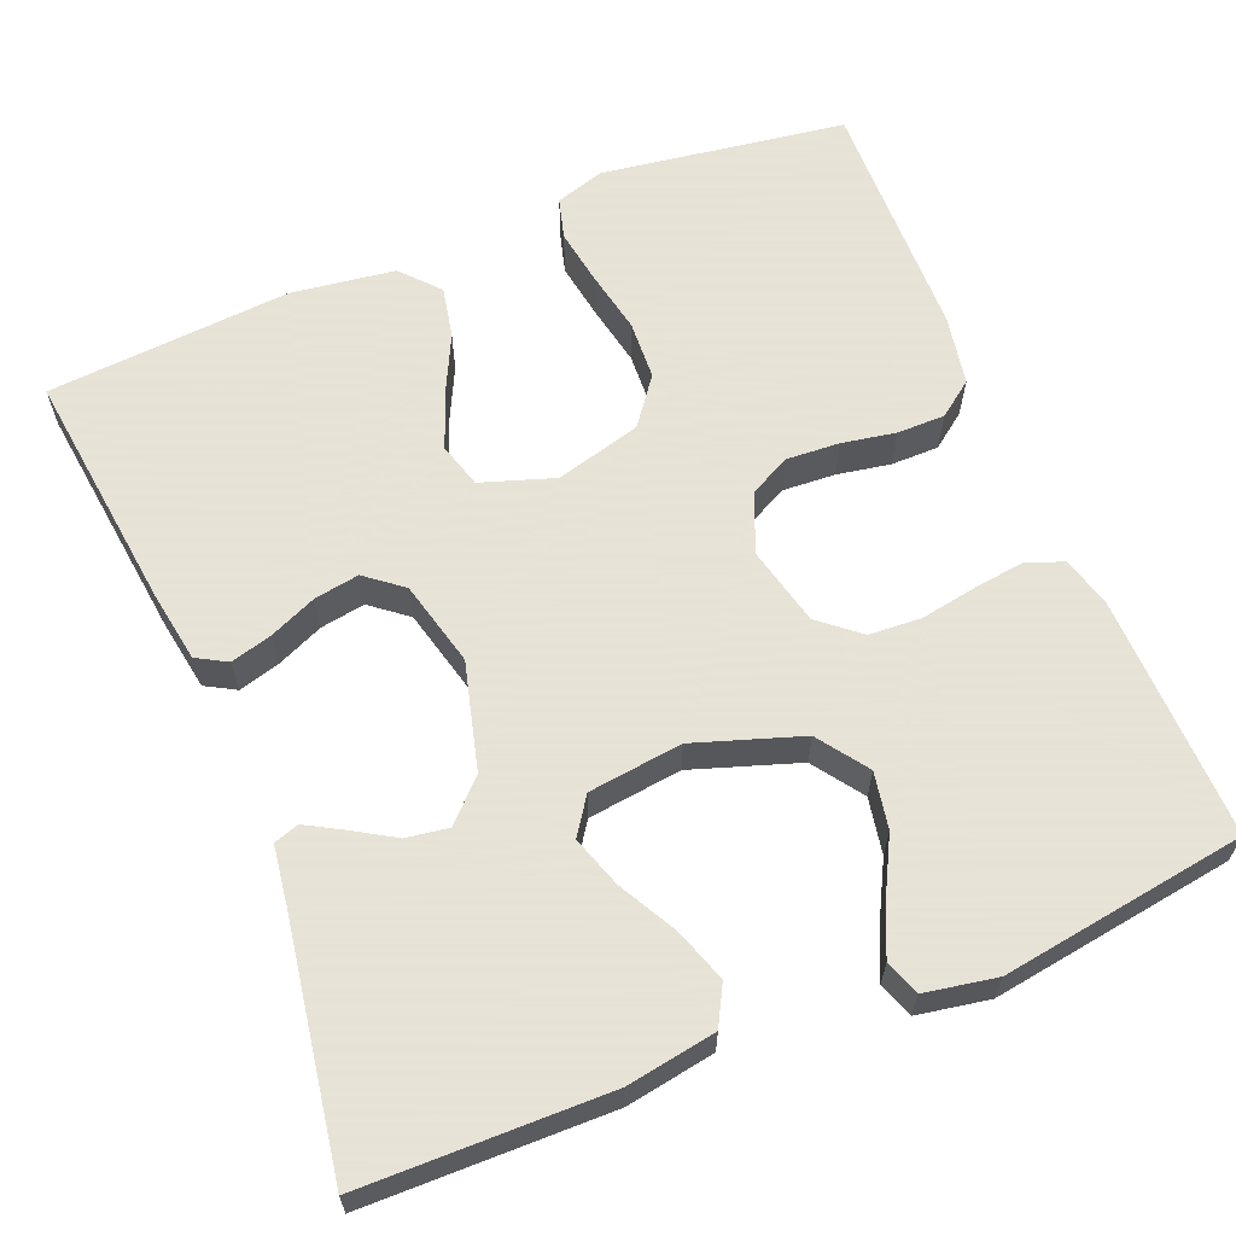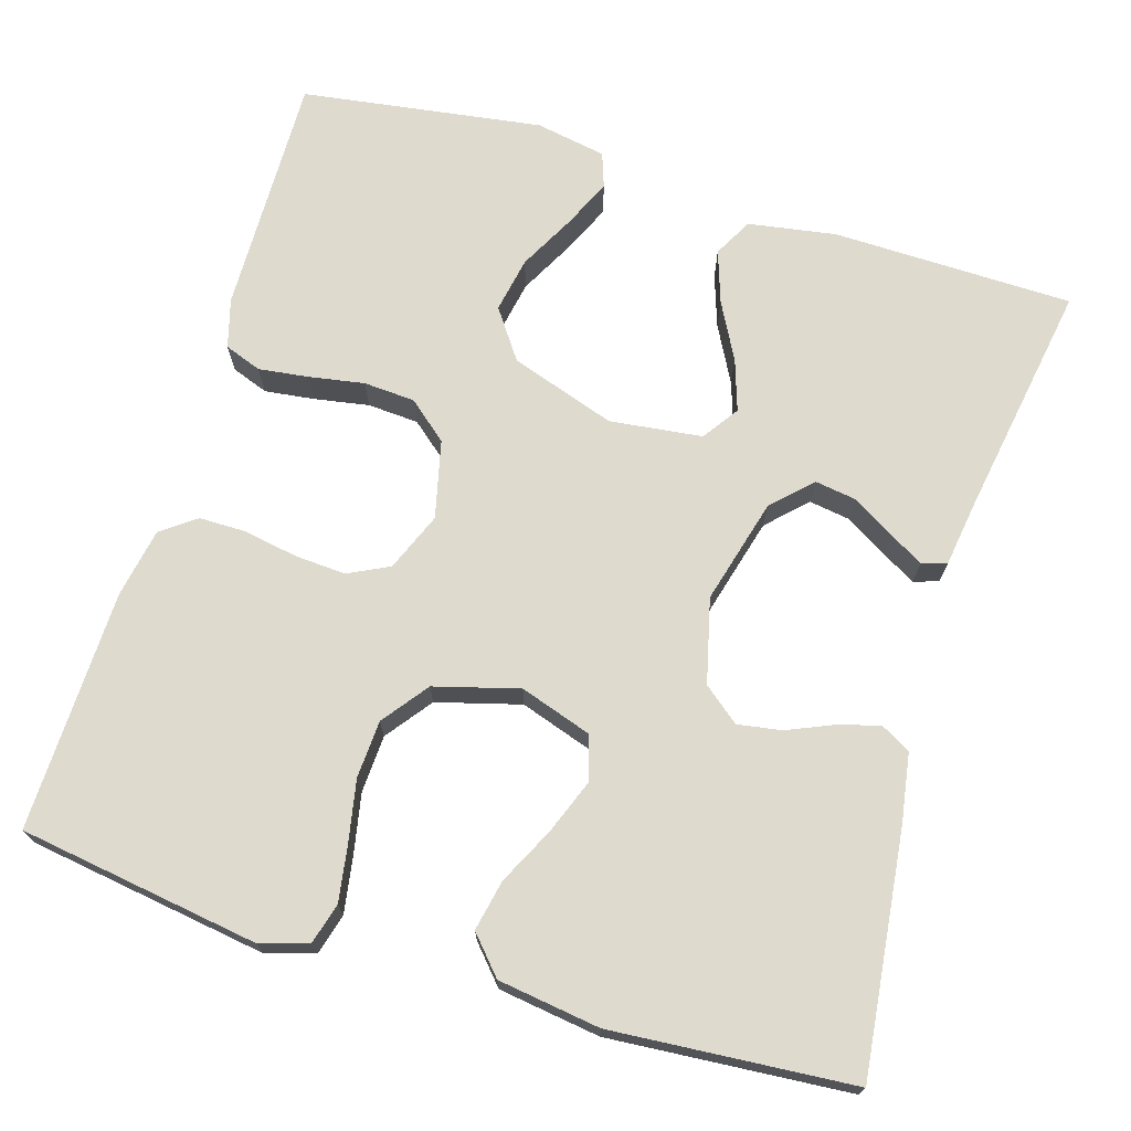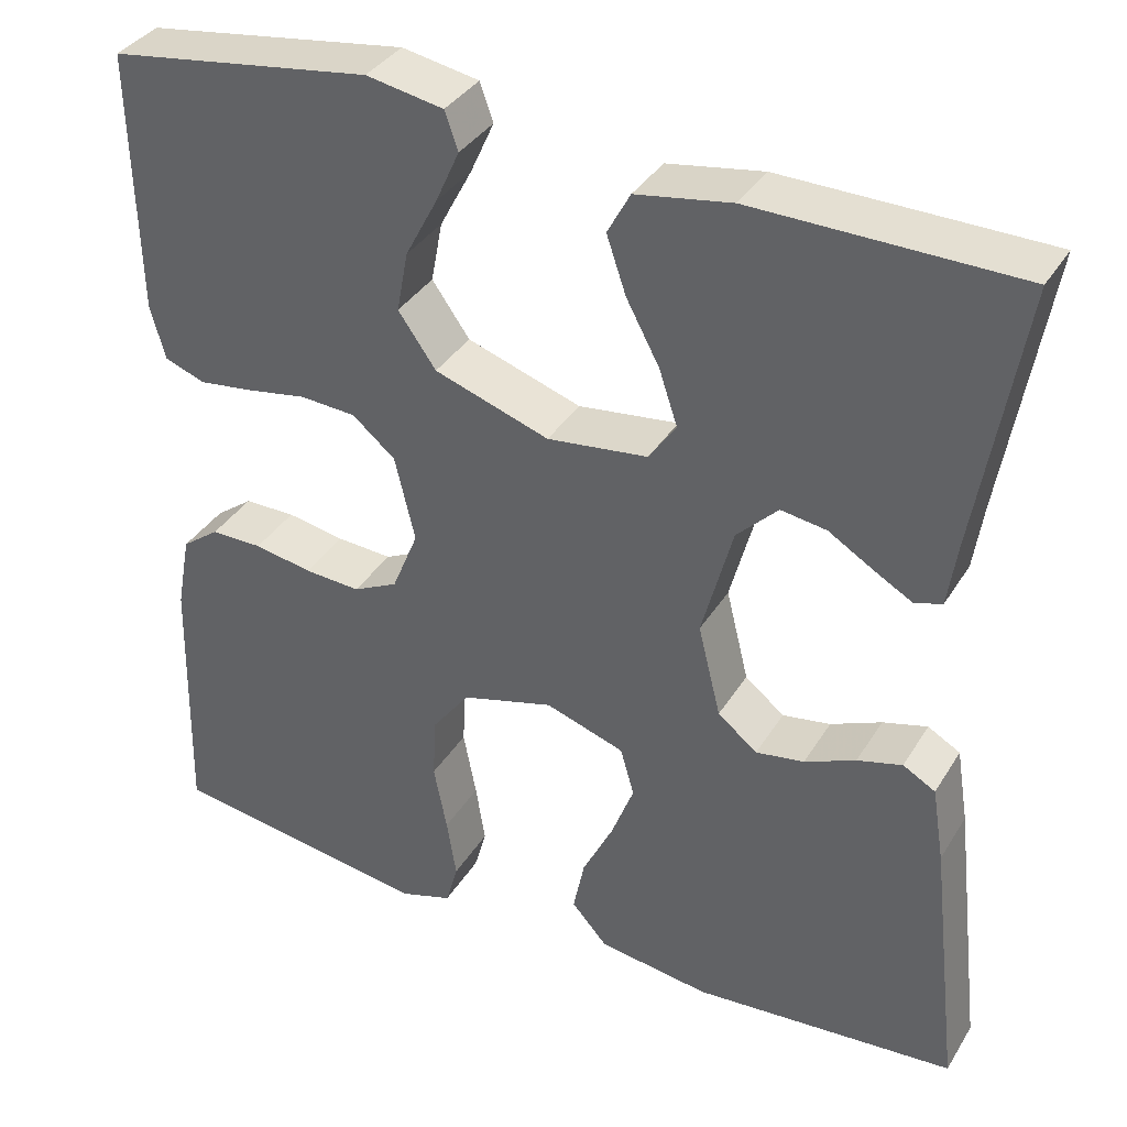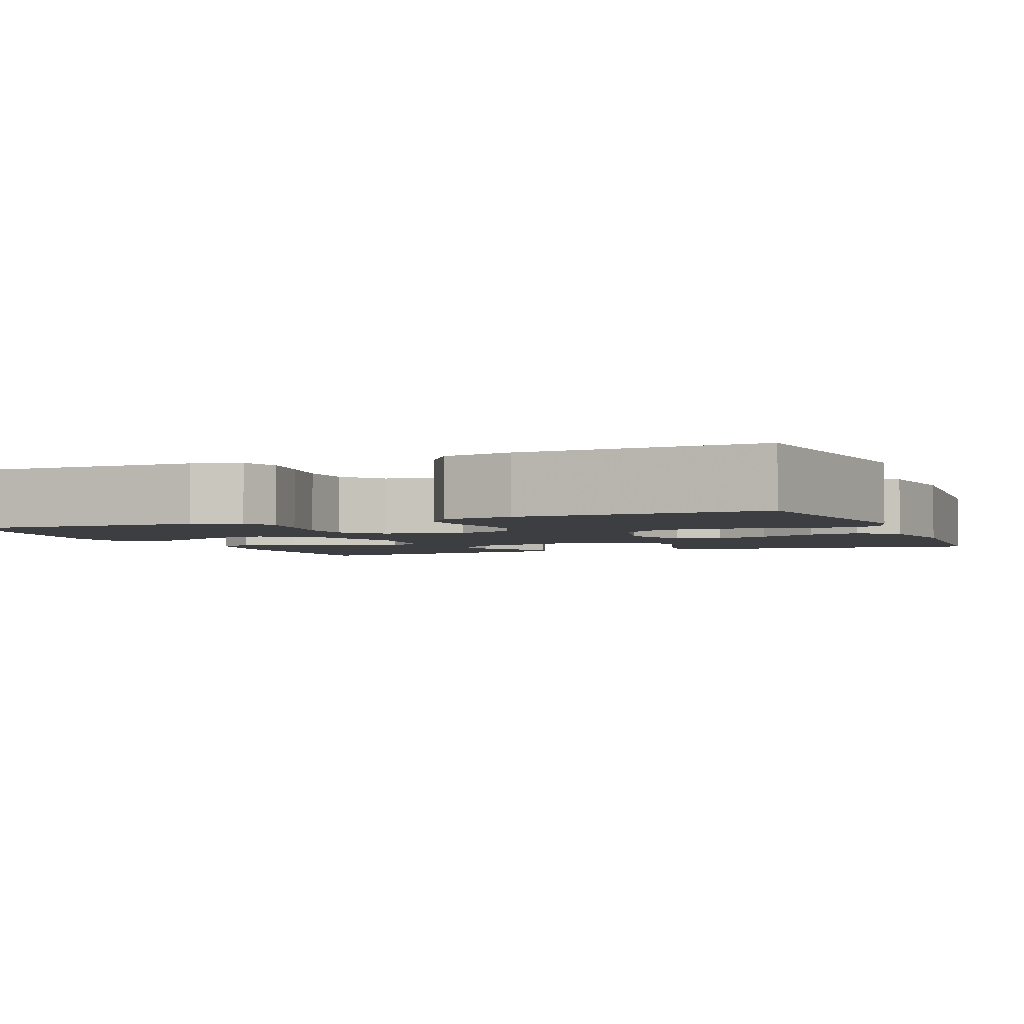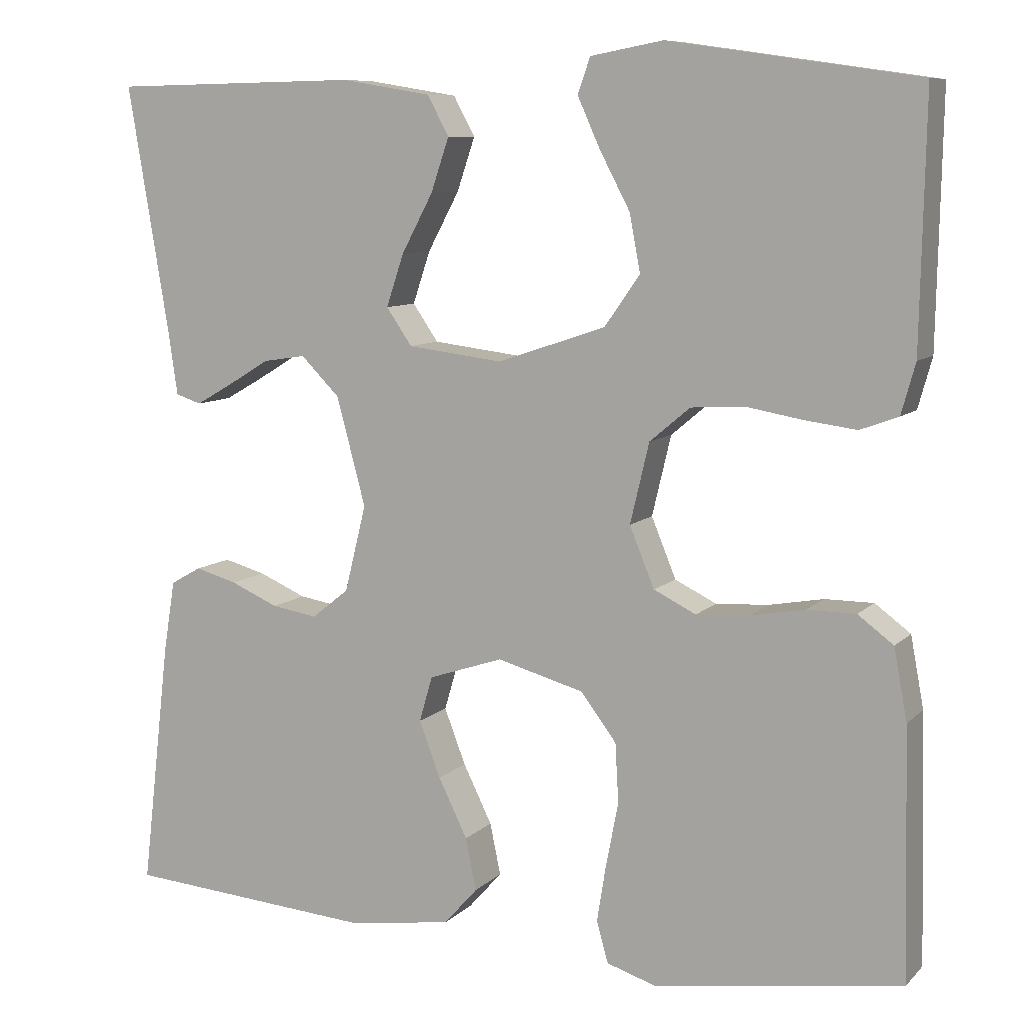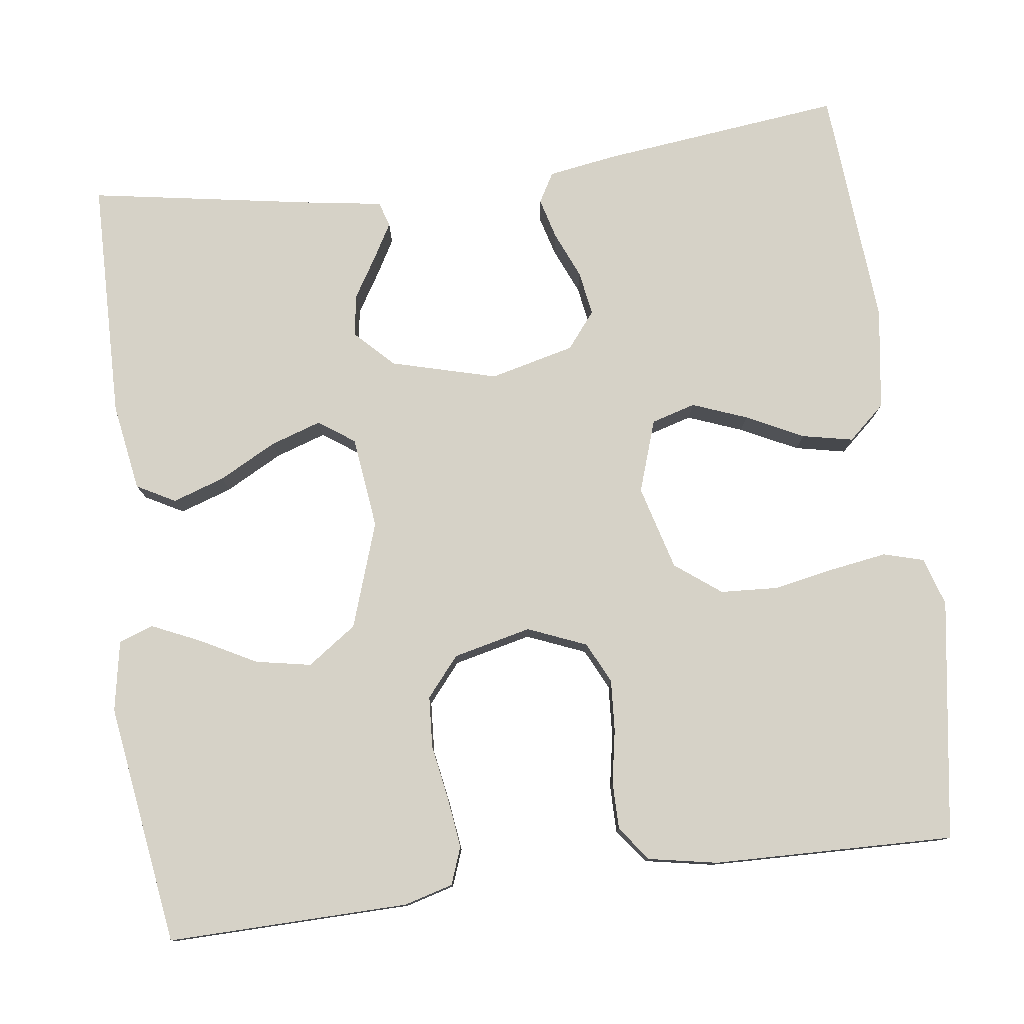
<metadata>
{"format":"obj","ext":"obj","renderer":"f3d","projection":"perspective","resolution":1024,"background":"white","views":[{"elev":62.8,"azim":-22.3,"up":"+Y"},{"elev":71.3,"azim":-163.1,"up":"+Y"},{"elev":36.3,"azim":-152.1,"up":"+Z"},{"elev":-3.2,"azim":112.2,"up":"+Y"},{"elev":8.7,"azim":24.4,"up":"+Z"},{"elev":78.6,"azim":82.6,"up":"+Y"}]}
</metadata>
<code>
v -0.5 0.07 -0.5
v -0.465 0.07 -0.2
v -0.451 0.07 -0.114
v -0.414 0.07 -0.093
v -0.363 0.07 -0.107
v -0.305 0.07 -0.132
v -0.25 0.07 -0.141
v -0.205 0.07 -0.105
v -0.179 0.07 0
v -0.214 0.07 0.131
v -0.261 0.07 0.178
v -0.313 0.07 0.17
v -0.364 0.07 0.139
v -0.408 0.07 0.114
v -0.439 0.07 0.124
v -0.45 0.07 0.2
v -0.5 0.07 0.5
v -0.2 0.07 0.505
v -0.091 0.07 0.487
v -0.065 0.07 0.439
v -0.087 0.07 0.374
v -0.125 0.07 0.303
v -0.146 0.07 0.24
v -0.115 0.07 0.195
v 0 0.07 0.181
v 0.131 0.07 0.225
v 0.174 0.07 0.286
v 0.161 0.07 0.355
v 0.124 0.07 0.425
v 0.097 0.07 0.485
v 0.112 0.07 0.528
v 0.2 0.07 0.544
v 0.5 0.07 0.5
v 0.494 0.07 0.2
v 0.477 0.07 0.139
v 0.431 0.07 0.122
v 0.369 0.07 0.13
v 0.3 0.07 0.142
v 0.236 0.07 0.138
v 0.187 0.07 0.097
v 0.164 0.07 0
v 0.194 0.07 -0.073
v 0.245 0.07 -0.098
v 0.309 0.07 -0.094
v 0.375 0.07 -0.082
v 0.434 0.07 -0.082
v 0.477 0.07 -0.114
v 0.493 0.07 -0.2
v 0.5 0.07 -0.5
v 0.2 0.07 -0.545
v 0.14 0.07 -0.526
v 0.126 0.07 -0.476
v 0.137 0.07 -0.407
v 0.152 0.07 -0.33
v 0.148 0.07 -0.258
v 0.105 0.07 -0.201
v 0 0.07 -0.172
v -0.09 0.07 -0.202
v -0.106 0.07 -0.257
v -0.08 0.07 -0.325
v -0.045 0.07 -0.396
v -0.032 0.07 -0.459
v -0.073 0.07 -0.505
v -0.2 0.07 -0.523
v -0.5 0 -0.5
v -0.465 0 -0.2
v -0.451 0 -0.114
v -0.414 0 -0.093
v -0.363 0 -0.107
v -0.305 0 -0.132
v -0.25 0 -0.141
v -0.205 0 -0.105
v -0.179 0 0
v -0.214 0 0.131
v -0.261 0 0.178
v -0.313 0 0.17
v -0.364 0 0.139
v -0.408 0 0.114
v -0.439 0 0.124
v -0.45 0 0.2
v -0.5 0 0.5
v -0.2 0 0.505
v -0.091 0 0.487
v -0.065 0 0.439
v -0.087 0 0.374
v -0.125 0 0.303
v -0.146 0 0.24
v -0.115 0 0.195
v 0 0 0.181
v 0.131 0 0.225
v 0.174 0 0.286
v 0.161 0 0.355
v 0.124 0 0.425
v 0.097 0 0.485
v 0.112 0 0.528
v 0.2 0 0.544
v 0.5 0 0.5
v 0.494 0 0.2
v 0.477 0 0.139
v 0.431 0 0.122
v 0.369 0 0.13
v 0.3 0 0.142
v 0.236 0 0.138
v 0.187 0 0.097
v 0.164 0 0
v 0.194 0 -0.073
v 0.245 0 -0.098
v 0.309 0 -0.094
v 0.375 0 -0.082
v 0.434 0 -0.082
v 0.477 0 -0.114
v 0.493 0 -0.2
v 0.5 0 -0.5
v 0.2 0 -0.545
v 0.14 0 -0.526
v 0.126 0 -0.476
v 0.137 0 -0.407
v 0.152 0 -0.33
v 0.148 0 -0.258
v 0.105 0 -0.201
v 0 0 -0.172
v -0.09 0 -0.202
v -0.106 0 -0.257
v -0.08 0 -0.325
v -0.045 0 -0.396
v -0.032 0 -0.459
v -0.073 0 -0.505
v -0.2 0 -0.523
f 4 5 6
f 3 4 6
f 2 3 6
f 1 2 6
f 64 1 6
f 63 64 6
f 62 63 6
f 61 62 6
f 60 61 6
f 59 60 6 7
f 58 59 7 8
f 57 58 8 9
f 56 57 9 10
f 52 53 54
f 51 52 54
f 50 51 54
f 49 50 54
f 48 49 54
f 47 48 54
f 46 47 54
f 45 46 54
f 44 45 54
f 43 44 54 55
f 42 43 55 56
f 36 37 38
f 35 36 38
f 34 35 38
f 33 34 38
f 32 33 38
f 31 32 38
f 30 31 38
f 29 30 38
f 28 29 38
f 27 28 38 39
f 26 27 39 40
f 20 21 22
f 19 20 22
f 18 19 22
f 17 18 22
f 16 17 22
f 15 16 22
f 14 15 22
f 13 14 22
f 12 13 22
f 11 12 22 23
f 10 11 23 24
f 10 24 25
f 56 10 25
f 42 56 25
f 41 42 25
f 25 26 40 41
f 70 69 68
f 70 68 67
f 70 67 66
f 70 66 65
f 70 65 128
f 70 128 127
f 70 127 126
f 70 126 125
f 70 125 124
f 71 70 124 123
f 72 71 123 122
f 73 72 122 121
f 74 73 121 120
f 118 117 116
f 118 116 115
f 118 115 114
f 118 114 113
f 118 113 112
f 118 112 111
f 118 111 110
f 118 110 109
f 118 109 108
f 119 118 108 107
f 120 119 107 106
f 102 101 100
f 102 100 99
f 102 99 98
f 102 98 97
f 102 97 96
f 102 96 95
f 102 95 94
f 102 94 93
f 102 93 92
f 103 102 92 91
f 104 103 91 90
f 86 85 84
f 86 84 83
f 86 83 82
f 86 82 81
f 86 81 80
f 86 80 79
f 86 79 78
f 86 78 77
f 86 77 76
f 87 86 76 75
f 88 87 75 74
f 89 88 74
f 89 74 120
f 89 120 106
f 89 106 105
f 105 104 90 89
f 1 65 66 2
f 2 66 67 3
f 3 67 68 4
f 4 68 69 5
f 5 69 70 6
f 6 70 71 7
f 7 71 72 8
f 8 72 73 9
f 9 73 74 10
f 10 74 75 11
f 11 75 76 12
f 12 76 77 13
f 13 77 78 14
f 14 78 79 15
f 15 79 80 16
f 16 80 81 17
f 17 81 82 18
f 18 82 83 19
f 19 83 84 20
f 20 84 85 21
f 21 85 86 22
f 22 86 87 23
f 23 87 88 24
f 24 88 89 25
f 25 89 90 26
f 26 90 91 27
f 27 91 92 28
f 28 92 93 29
f 29 93 94 30
f 30 94 95 31
f 31 95 96 32
f 32 96 97 33
f 33 97 98 34
f 34 98 99 35
f 35 99 100 36
f 36 100 101 37
f 37 101 102 38
f 38 102 103 39
f 39 103 104 40
f 40 104 105 41
f 41 105 106 42
f 42 106 107 43
f 43 107 108 44
f 44 108 109 45
f 45 109 110 46
f 46 110 111 47
f 47 111 112 48
f 48 112 113 49
f 49 113 114 50
f 50 114 115 51
f 51 115 116 52
f 52 116 117 53
f 53 117 118 54
f 54 118 119 55
f 55 119 120 56
f 56 120 121 57
f 57 121 122 58
f 58 122 123 59
f 59 123 124 60
f 60 124 125 61
f 61 125 126 62
f 62 126 127 63
f 63 127 128 64
f 64 128 65 1

</code>
